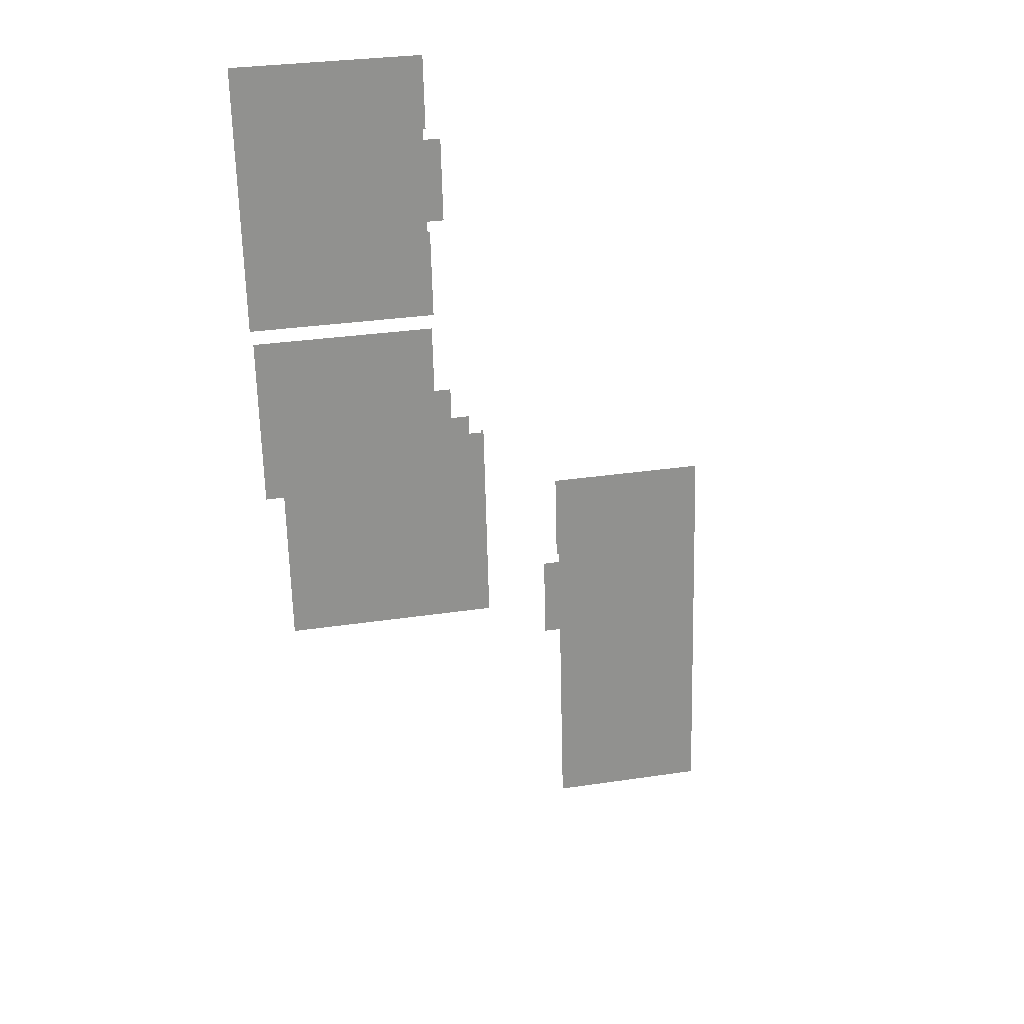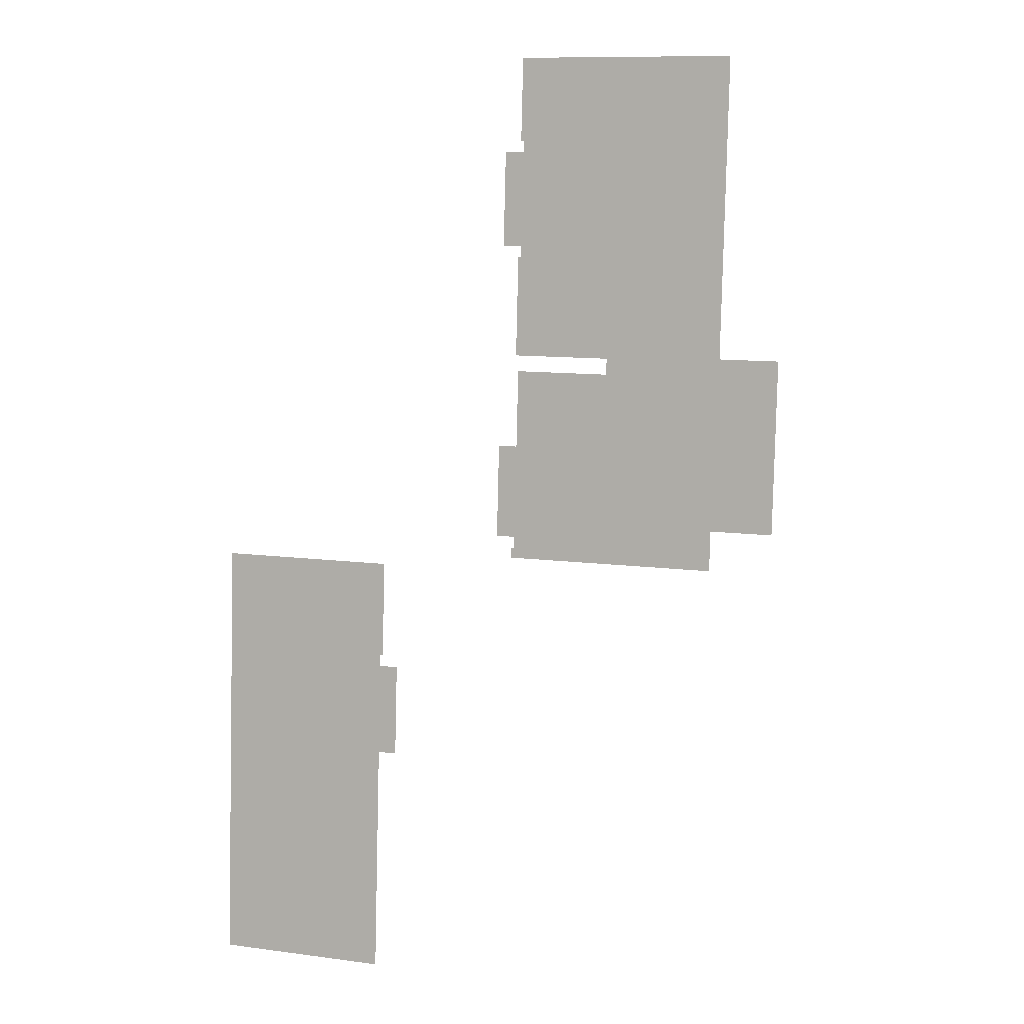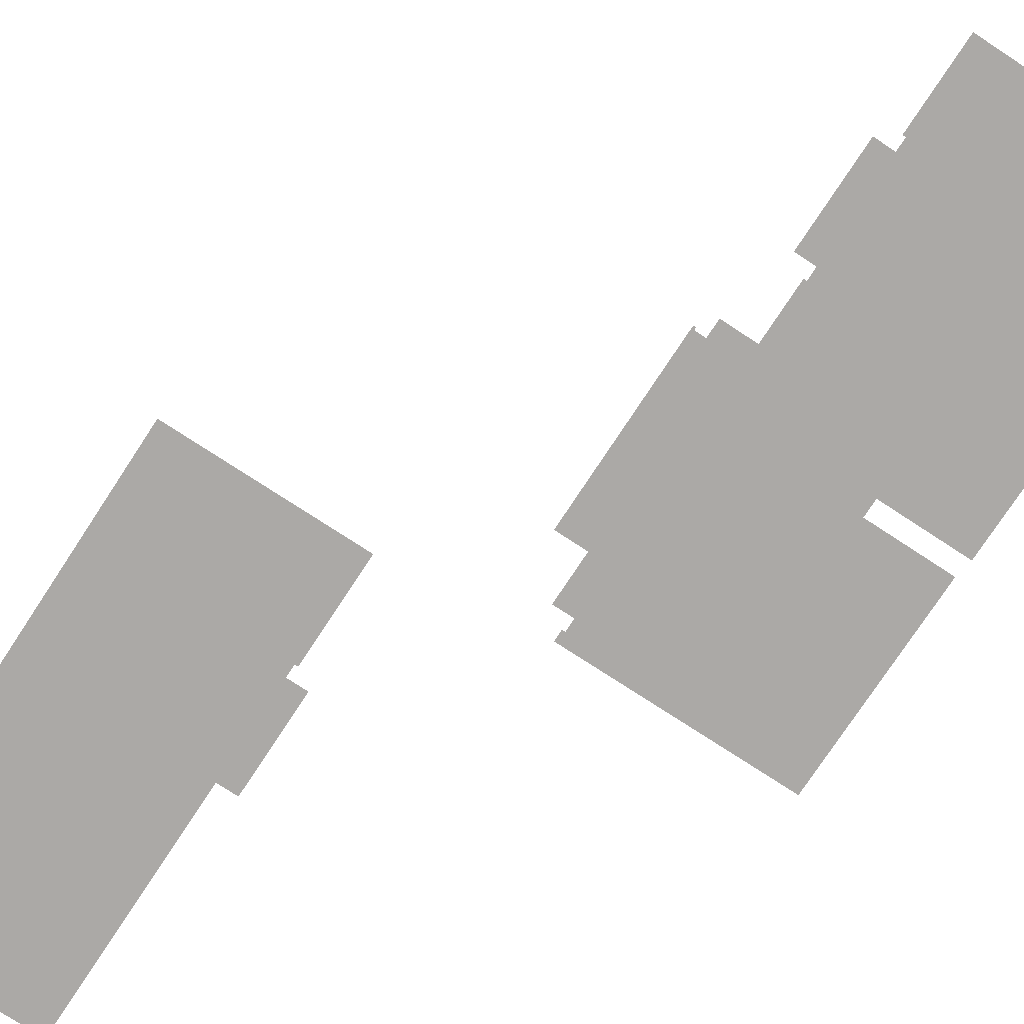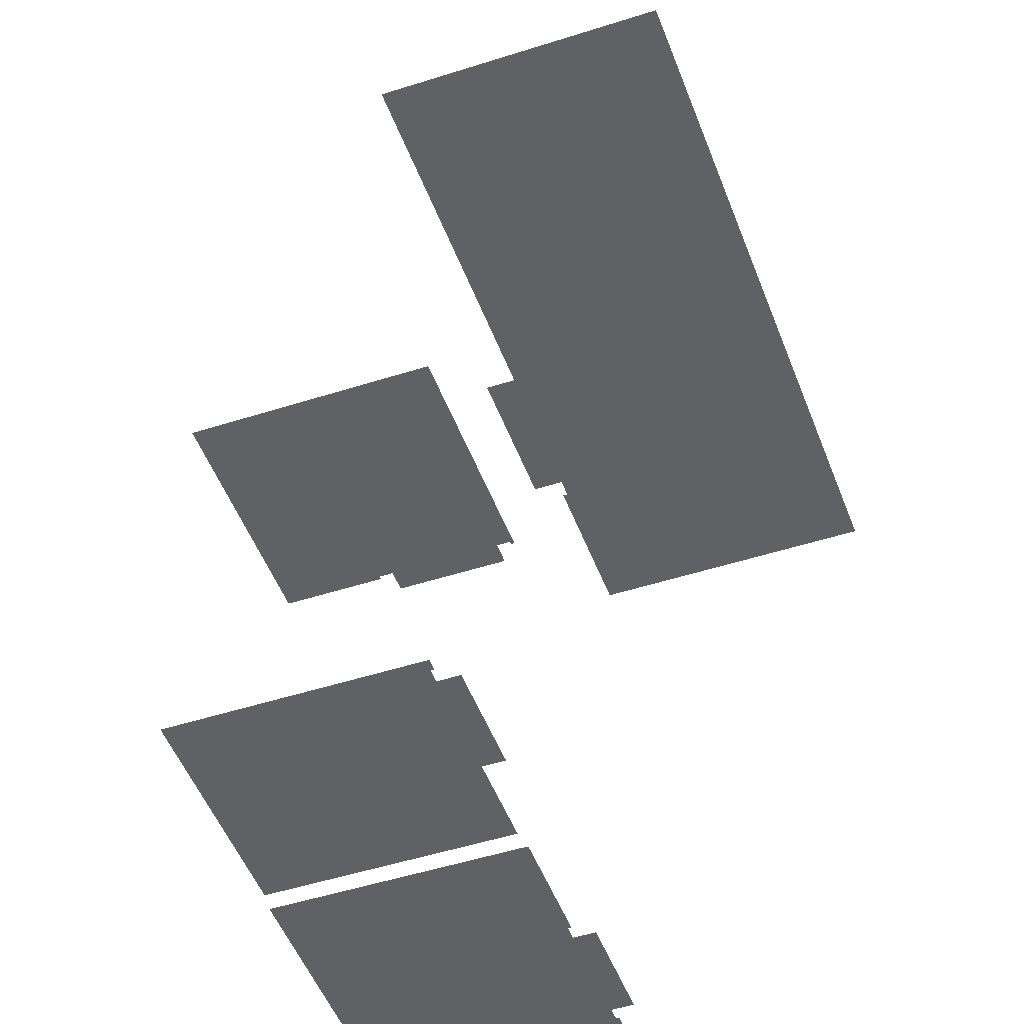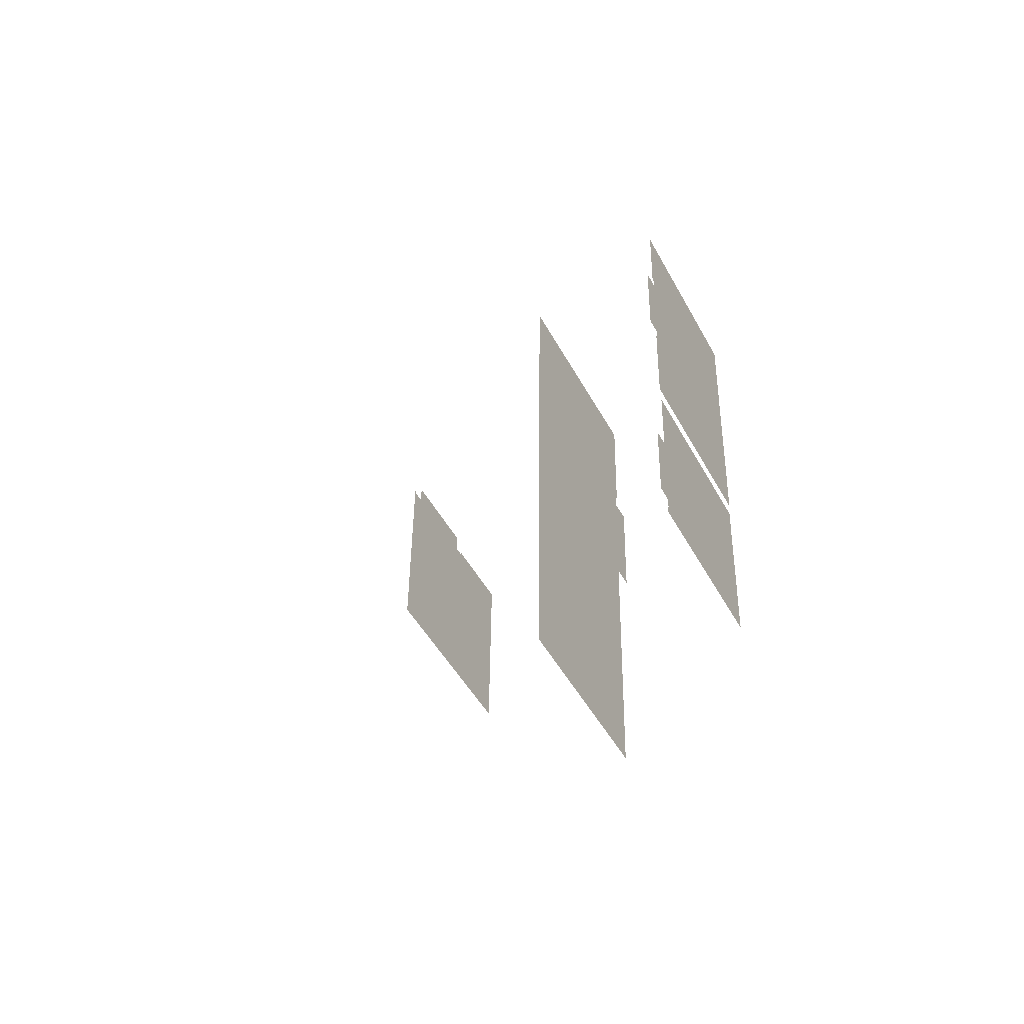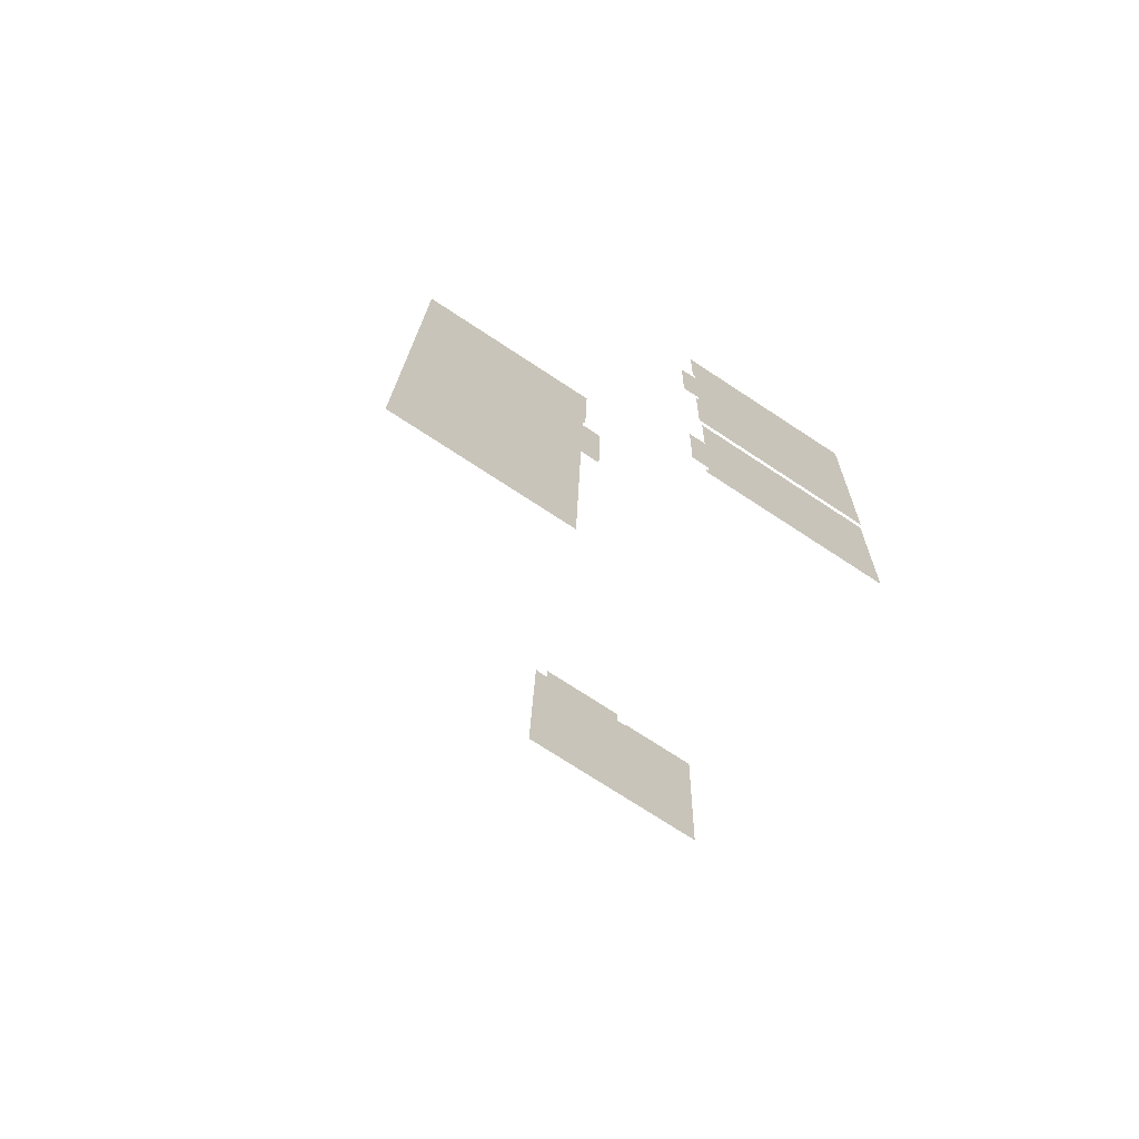
<metadata>
{"format":"obj","ext":"obj","renderer":"f3d","projection":"perspective","resolution":1024,"background":"white","views":[{"elev":24.4,"azim":168.1,"up":"+Z"},{"elev":6.4,"azim":17.7,"up":"+Z"},{"elev":-75.6,"azim":-31.8,"up":"+Y"},{"elev":-48.4,"azim":-158.7,"up":"+Y"},{"elev":-45.2,"azim":-63.0,"up":"+Z"},{"elev":-71.3,"azim":-33.2,"up":"+Z"}]}
</metadata>
<code>
o int3-bathFloors-base-tile-x-surface
v 14.33 21.83 -187.6
v 14.41 21.83 -187.6
v 14.41 21.83 -187.7
v 14.18 21.83 -193.4
v 14.74 21.83 -187.7
v 17.42 21.83 -187.7
v 14.75 21.83 -187.1
v 17.43 21.83 -187.2
v 17.75 21.83 -187.7
v 20.17 21.83 -187.7
v 17.75 21.83 -187.8
v 20.02 21.83 -193.5
v 4.897 12.33 -193.5
v 9.795 12.33 -196.4
v 9.787 12.33 -196.8
v 9.945 12.33 -193.6
v 9.719 12.33 -199.4
v 4.581 12.33 -206.1
v 10.33 12.33 -196.8
v 10.26 12.33 -199.5
v 9.55 12.33 -206.2
v 9.875 12.33 -196.4
v 14.07 12.33 -192.6
v 13.53 12.33 -192.6
v 13.6 12.33 -190
v 14.06 12.33 -193
v 13.98 12.33 -193.3
v 13.98 12.33 -193
v 14.14 12.33 -190
v 20.08 12.33 -187.9
v 19.94 12.33 -193.4
v 14.19 12.33 -187.7
v 14.28 12.33 -181.1
v 14.34 12.33 -178.8
v 14.36 12.33 -181.1
v 14.35 12.33 -181.4
v 14.29 12.33 -184.1
v 13.75 12.33 -184.1
v 13.81 12.33 -181.4
v 14.13 12.33 -187.3
v 14.2 12.33 -184.4
v 14.28 12.33 -184.4
v 20.39 12.33 -178.9
v 20.17 12.33 -187.4
f 1 2 3
f 4 3 5
f 3 4 1
f 4 5 6
f 7 8 6 5
f 9 10 11
f 6 11 12
f 12 11 10
f 6 12 4
f 13 14 15
f 14 13 16
f 13 17 18
f 17 13 15
f 15 19 20 17
f 18 17 21
f 22 14 16
f 23 24 25
f 26 27 28
f 29 30 31
f 30 29 32
f 23 31 26
f 31 23 29
f 26 31 27
f 29 23 25
f 33 34 35
f 36 37 38 39
f 40 41 42
f 36 35 43
f 43 35 34
f 36 43 37
f 37 44 42
f 44 37 43
f 42 44 40

</code>
